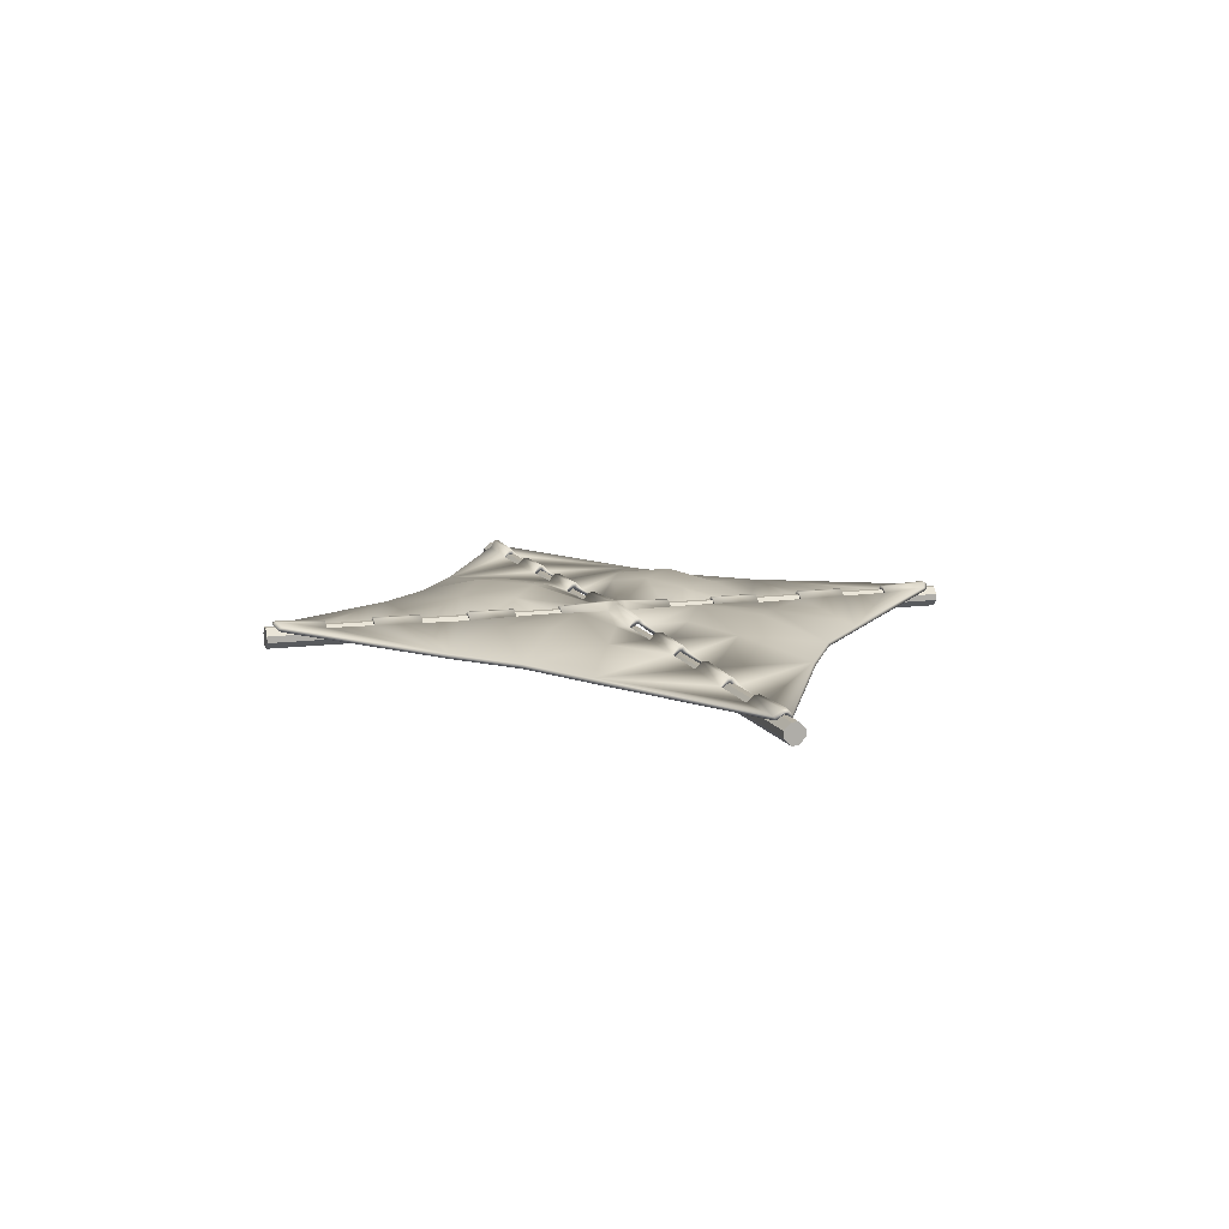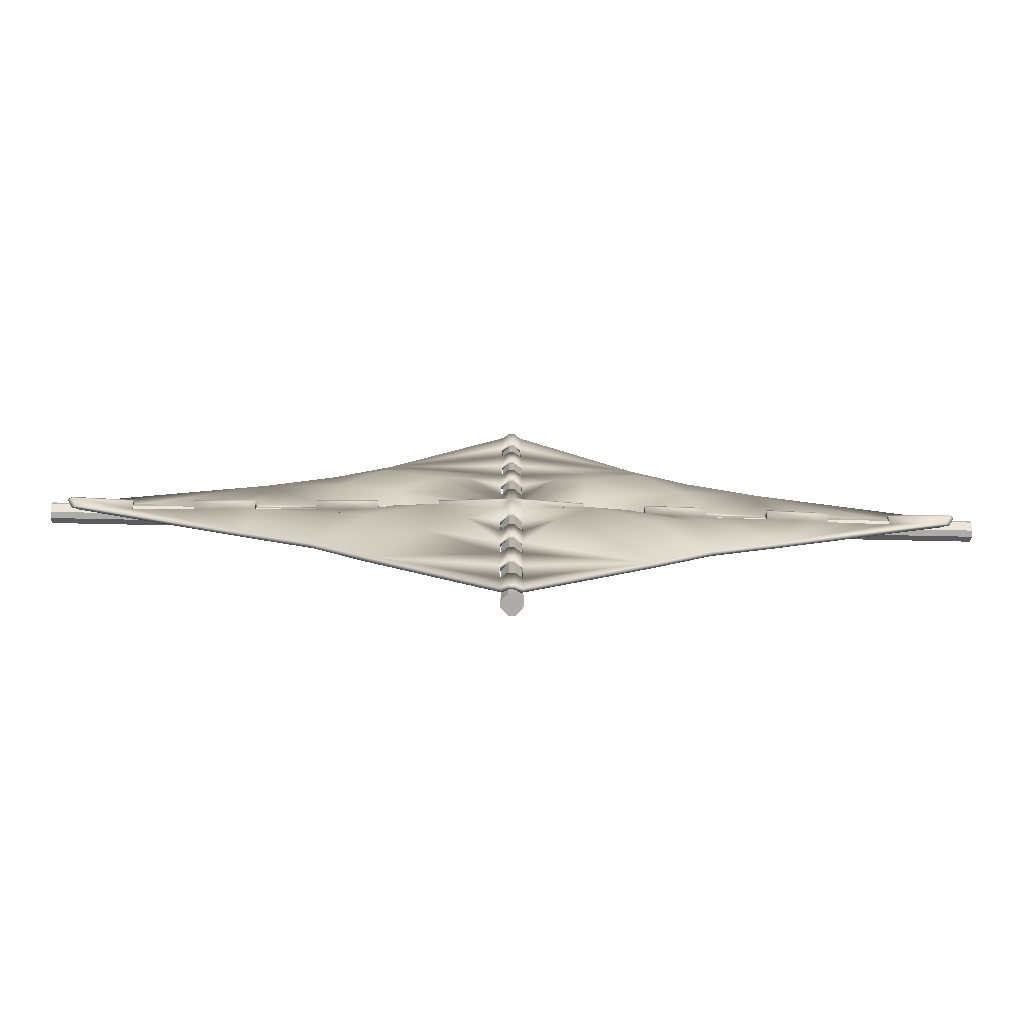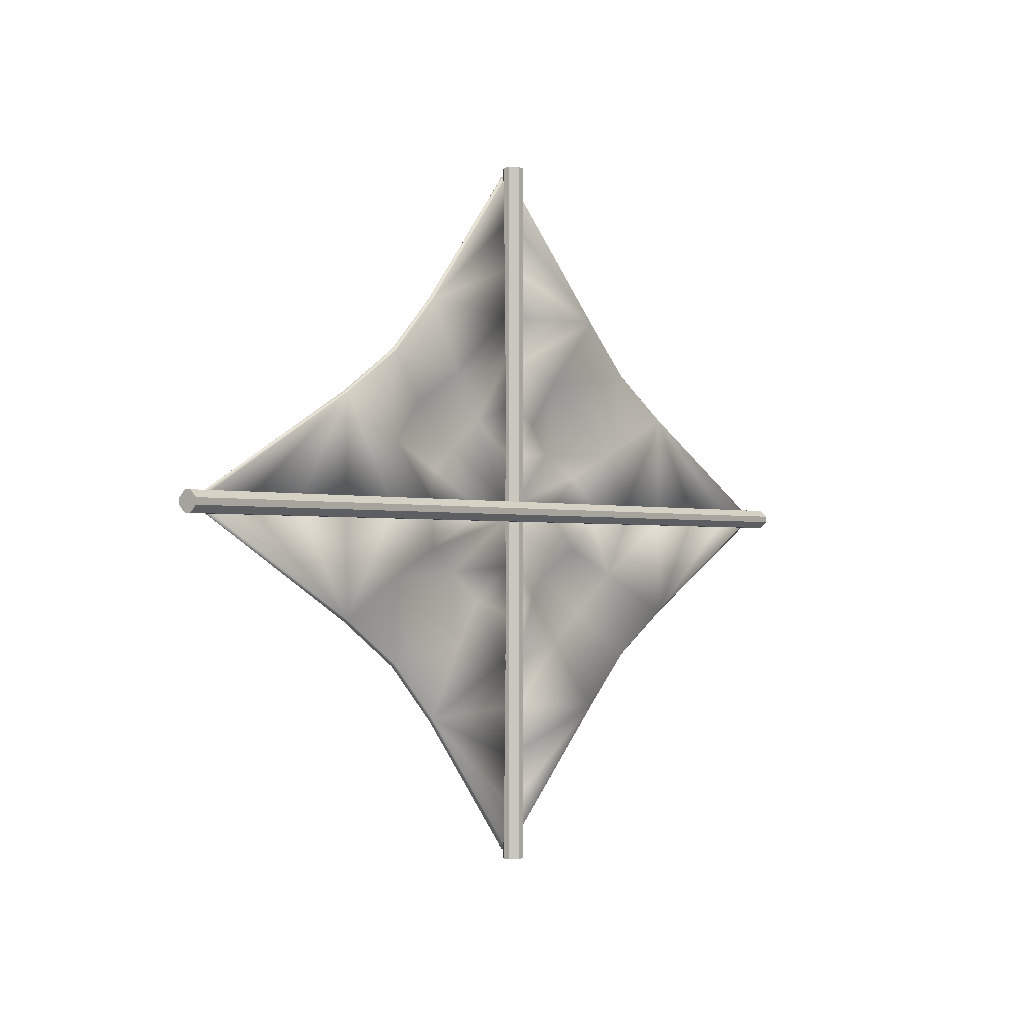
<metadata>
{"format":"obj","ext":"obj","renderer":"f3d","projection":"perspective","resolution":1024,"background":"white","views":[{"elev":11.2,"azim":71.8,"up":"+Y"},{"elev":-77.0,"azim":178.8,"up":"+Z"},{"elev":-1.4,"azim":-52.7,"up":"+Z"}]}
</metadata>
<code>
v  1.214 3.057 -35.86
v  1.236 2.747 -31.22
v  14.3 2.109 -21.74
v  -12.35 3.33 -3.829
v  -7.76 2.28 -0.9711
v  -1.118 2.642 -0.9855
v  -8.175 4.162 -6.438
v  8.351 4.162 -6.439
v  1.288 2.642 -0.9855
v  7.936 2.28 -0.9711
v  12.53 3.33 -3.83
v  -4.784 3.519 9.718
v  -1.107 2.45 6.154
v  -1.118 2.642 1.113
v  -8.175 4.162 6.566
v  -1.032 3.057 -35.86
v  -14.13 2.109 -21.74
v  -1.054 2.747 -31.22
v  -47.09 1.863 1.011
v  -27.73 1.829 11.34
v  -40.97 1.655 1.035
v  12.53 3.33 3.958
v  7.936 2.28 1.1
v  1.288 2.642 1.113
v  8.352 4.162 6.567
v  1.213 3.057 36
v  14.31 2.11 21.86
v  1.236 2.747 31.36
v  -1.118 3.376 0.336
v  -0.1941 3.466 1.113
v  -0.1849 3.453 0.3451
v  0.3553 3.453 -0.2174
v  1.288 3.376 -0.2083
v  0.3645 3.466 -0.9855
v  0.3553 3.453 0.3451
v  0.3645 3.466 1.113
v  1.288 3.376 0.336
v  -0.1849 3.453 -0.2174
v  -0.1941 3.466 -0.9855
v  -1.118 3.376 -0.2083
v  1.279 2.45 -6.025
v  0.3714 3.222 -6.025
v  1.262 2.569 -16.1
v  0.3856 3.238 -16.11
v  0.3784 3.23 -11.07
v  1.271 2.51 -11.07
v  0.408 3.266 -31.22
v  0.4155 3.528 -36.26
v  1.253 2.628 -21.14
v  1.244 2.688 -26.18
v  0.393 3.246 -21.14
v  -7.76 3.013 -0.2059
v  -21.05 2.057 -0.9425
v  -21.05 2.786 -0.2011
v  -14.4 2.899 -0.2035
v  -14.4 2.168 -0.9568
v  -40.97 2.379 -0.1936
v  -40.97 1.655 -0.8995
v  -47.09 1.863 -0.8753
v  -47.62 2.584 -0.191
v  -27.69 1.946 -0.9281
v  -34.33 1.767 -0.9138
v  -27.69 2.673 -0.1986
v  41.18 1.655 -0.8991
v  41.18 2.379 -0.1935
v  47.83 2.584 -0.1909
v  47.3 1.863 -0.875
v  27.88 2.673 -0.1986
v  34.53 2.492 -0.1961
v  27.88 1.946 -0.9279
v  7.936 3.012 -0.2059
v  21.23 2.786 -0.2011
v  21.23 2.057 -0.9423
v  14.58 2.168 -0.9567
v  14.58 2.899 -0.2035
v  -0.1991 3.222 6.154
v  -1.086 2.569 16.24
v  -0.2097 3.238 16.24
v  -0.2043 3.23 11.2
v  -1.096 2.51 11.2
v  -0.2265 3.266 31.36
v  -1.054 2.747 31.36
v  -1.032 3.057 36
v  -0.2322 3.528 36.4
v  -1.075 2.628 21.28
v  -1.065 2.688 26.32
v  -0.2152 3.246 21.28
v  -7.76 3.013 0.3349
v  -7.76 2.28 1.1
v  -21.05 2.786 0.3328
v  -21.05 2.057 1.074
v  -14.4 2.168 1.087
v  -14.4 2.899 0.3339
v  -40.97 2.379 0.3294
v  -47.62 2.584 0.3281
v  -27.69 2.673 0.3317
v  -34.33 2.492 0.3306
v  -27.69 1.946 1.061
v  41.18 2.379 0.3293
v  41.18 1.655 1.035
v  47.3 1.863 1.011
v  47.83 2.584 0.3281
v  27.88 1.946 1.061
v  34.53 1.767 1.048
v  27.88 2.673 0.3317
v  7.936 3.012 0.3349
v  21.23 2.057 1.074
v  21.23 2.786 0.3328
v  14.58 2.899 0.3339
v  14.58 2.168 1.087
v  -0.1991 3.222 -6.025
v  -1.107 2.45 -6.025
v  -0.2097 3.238 -16.11
v  -1.086 2.569 -16.11
v  -1.097 2.51 -11.07
v  -0.2043 3.23 -11.07
v  -0.2265 3.266 -31.22
v  -0.2322 3.528 -36.26
v  -0.2152 3.246 -21.14
v  -0.2208 3.256 -26.18
v  -1.075 2.628 -21.14
v  0.3714 3.222 6.154
v  1.279 2.45 6.154
v  0.3856 3.238 16.24
v  1.262 2.569 16.24
v  1.271 2.51 11.2
v  0.3784 3.23 11.2
v  0.4079 3.266 31.36
v  0.4155 3.528 36.4
v  0.393 3.246 21.28
v  0.4004 3.256 26.32
v  1.253 2.628 21.28
v  -20.26 1.97 -15.95
v  -27.73 1.83 -11.22
v  -18.88 2.982 -6.82
v  -14.21 3.979 -11.16
v  20.43 1.97 16.07
v  27.9 1.83 11.34
v  19.06 2.982 6.948
v  14.38 3.979 11.28
v  20.43 1.97 -15.96
v  8.769 3.227 -14.69
v  14.38 3.979 -11.16
v  -20.26 1.97 16.07
v  -14.13 2.11 21.86
v  -8.595 3.227 14.81
v  -14.21 3.979 11.28
v  4.959 3.519 -9.59
v  -4.784 3.519 -9.589
v  -12.35 3.33 3.958
v  4.959 3.52 9.718
v  -34.33 2.492 -0.1961
v  34.53 2.492 0.3305
v  0.4004 3.256 -26.18
v  -0.2208 3.256 26.32
v  -1.065 2.688 -26.18
v  -34.33 1.767 1.048
v  1.244 2.688 26.32
v  27.9 1.831 -11.23
v  19.06 2.982 -6.822
v  -8.593 3.227 -14.68
v  8.771 3.227 14.81
v  -18.88 2.982 6.946
v  34.53 1.767 -0.9135
v  14.27 1.561 -21.71
v  1.132 2.208 -31.25
v  1.009 2.547 -35.89
v  -0.9768 2.132 -0.8353
v  -7.734 1.731 -0.9991
v  -12.3 2.801 -3.97
v  -8.2 3.614 -6.484
v  7.917 1.73 -0.9692
v  1.146 2.131 -0.838
v  8.372 3.615 -6.491
v  12.49 2.801 -3.971
v  -0.9526 2.145 0.9439
v  -1.098 1.901 6.138
v  -4.878 2.978 9.692
v  -8.197 3.615 6.619
v  -0.9518 2.207 -31.25
v  -14.1 1.561 -21.71
v  -0.832 2.546 -35.9
v  -40.99 1.119 0.9134
v  -27.69 1.28 11.33
v  -47.1 1.425 0.6785
v  1.147 2.132 0.963
v  7.91 1.731 1.128
v  12.48 2.801 4.099
v  8.377 3.614 6.612
v  1.133 2.207 31.39
v  14.28 1.561 21.83
v  1.013 2.546 36.03
v  -0.0479 2.939 1.058
v  -1.03 2.856 0.1794
v  -0.1624 2.903 0.35
v  1.252 2.866 -0.0053
v  0.2784 2.91 -0.1712
v  0.1698 2.952 -0.9795
v  0.1693 2.952 1.107
v  0.2784 2.91 0.2989
v  1.252 2.866 0.1329
v  0.0012 2.952 -0.9788
v  -0.1079 2.91 -0.1712
v  -1.081 2.866 -0.0052
v  0.1798 2.707 -6.001
v  1.27 1.901 -6.009
v  0.1963 2.711 -11.07
v  0.2095 2.717 -16.11
v  1.187 2.024 -16.1
v  1.253 1.96 -11.07
v  0.2565 2.738 -31.25
v  0.2985 2.991 -36.29
v  0.2255 2.723 -21.15
v  1.122 2.151 -26.19
v  1.141 2.09 -21.14
v  -7.732 2.504 0.0012
v  -14.39 2.389 0.0025
v  -21.04 2.278 0.008
v  -21.02 1.518 -0.8359
v  -14.37 1.621 -0.9204
v  -47.1 1.424 -0.5436
v  -40.99 1.119 -0.7776
v  -40.99 1.873 0.0216
v  -47.63 2.062 -0.0187
v  -27.67 2.165 0.0103
v  -34.32 1.235 -0.7727
v  -27.68 1.415 -0.7842
v  47.84 2.062 -0.0189
v  41.19 1.873 0.0216
v  41.19 1.119 -0.7773
v  47.31 1.424 -0.5429
v  27.86 1.413 -0.795
v  34.52 1.985 0.0168
v  27.87 2.164 0.0102
v  7.908 2.504 0.001
v  14.55 1.621 -0.9201
v  21.22 1.513 -0.8618
v  21.22 2.277 0.0079
v  14.58 2.389 0.0024
v  -0.0075 2.707 6.13
v  -0.0222 2.711 11.2
v  -0.0335 2.717 16.24
v  -1.01 2.024 16.23
v  -1.079 1.96 11.2
v  -0.8281 2.547 36.03
v  -0.9506 2.208 31.39
v  -0.075 2.738 31.39
v  -0.1154 2.991 36.43
v  -0.0476 2.723 21.28
v  -0.9424 2.151 26.32
v  -0.9627 2.09 21.27
v  -7.741 1.73 1.098
v  -7.732 2.504 0.128
v  -14.37 1.621 1.051
v  -21.02 1.518 0.9676
v  -21.04 2.278 0.1239
v  -14.39 2.389 0.128
v  -47.63 2.062 0.1558
v  -40.99 1.873 0.1143
v  -27.68 1.415 0.9172
v  -34.32 1.985 0.1177
v  -27.67 2.164 0.1229
v  47.31 1.425 0.6782
v  41.19 1.119 0.9132
v  41.19 1.873 0.1141
v  47.84 2.062 0.1558
v  27.87 2.165 0.1227
v  34.52 1.235 0.9068
v  27.87 1.415 0.9171
v  7.908 2.504 0.1278
v  14.58 2.389 0.1279
v  21.22 2.278 0.1237
v  21.2 1.518 0.9675
v  14.55 1.621 1.051
v  -1.076 1.901 -6.018
v  -0.0065 2.708 -6.002
v  -1.079 1.96 -11.07
v  -0.9903 2.028 -16.08
v  -0.0325 2.717 -16.11
v  -0.0212 2.711 -11.07
v  -0.1144 2.991 -36.29
v  -0.0734 2.738 -31.25
v  -0.95 2.093 -21.15
v  -0.0591 2.73 -26.19
v  -0.0467 2.723 -21.15
v  1.248 1.901 6.146
v  0.1788 2.708 6.131
v  1.253 1.96 11.2
v  1.166 2.028 16.21
v  0.2084 2.717 16.24
v  0.1954 2.711 11.2
v  0.2977 2.991 36.43
v  0.2549 2.738 31.39
v  1.128 2.093 21.28
v  0.2387 2.73 26.32
v  0.2245 2.723 21.28
v  -18.8 2.439 -6.856
v  -27.69 1.281 -11.21
v  -20.19 1.428 -15.89
v  -14.15 3.435 -11.1
v  18.98 2.439 6.984
v  27.87 1.281 11.33
v  20.36 1.429 16
v  14.33 3.435 11.22
v  8.774 2.682 -14.62
v  20.36 1.429 -15.89
v  14.33 3.435 -11.1
v  -8.6 2.682 14.74
v  -14.1 1.562 21.82
v  -20.19 1.428 16
v  -14.15 3.435 11.22
v  5.053 2.978 -9.564
v  -4.878 2.978 -9.571
v  -12.31 2.8 4.099
v  5.054 2.978 9.7
v  -34.32 1.985 0.017
v  34.52 1.985 0.1174
v  0.2398 2.73 -26.19
v  -0.0601 2.73 26.32
v  -0.9433 2.151 -26.19
v  -34.32 1.235 0.907
v  1.123 2.151 26.33
v  27.86 1.282 -11.21
v  18.99 2.437 -6.852
v  -8.607 2.684 -14.6
v  8.785 2.684 14.72
v  -18.8 2.439 6.982
v  34.52 1.235 -0.7723
v  14.43 1.853 -21.93
v  1.122 2.829 -36.23
v  -0.9411 2.828 -36.23
v  -14.25 1.853 -21.93
v  -47.55 1.659 0.8529
v  -27.98 1.57 11.44
v  1.124 2.829 36.36
v  14.43 1.853 22.05
v  0.3605 3.291 -36.63
v  -47.55 1.659 -0.7163
v  -48.08 2.346 -0.1059
v  48.3 2.346 -0.1059
v  47.76 1.659 -0.7158
v  -0.939 2.829 36.36
v  -0.1755 3.291 36.77
v  -48.08 2.346 0.2443
v  47.76 1.659 0.8526
v  48.3 2.346 0.2443
v  -0.175 3.291 -36.63
v  0.36 3.291 36.77
v  -20.42 1.715 -16.07
v  -27.98 1.57 -11.33
v  20.59 1.716 16.19
v  28.15 1.571 11.45
v  20.59 1.716 -16.08
v  -20.42 1.715 16.19
v  -14.25 1.854 22.05
v  28.15 1.572 -11.32
v  -50 -0.2276 -0.3446
v  -50 0.4975 -1.07
v  50 0.4975 -1.07
v  50 -0.2276 -0.3446
v  -50 1.187 1.07
v  50 1.187 1.07
v  50 1.912 0.3446
v  -50 1.912 0.3446
v  -50 -0.2276 0.3446
v  50 -0.2276 0.3446
v  50 0.4975 1.07
v  -50 0.4975 1.07
v  50 1.187 -1.07
v  50 1.912 -0.3446
v  -50 1.187 -1.07
v  -50 1.912 -0.3446
v  1.07 1.498 37.5
v  0.3446 0.7724 37.5
v  0.3446 0.7724 -37.5
v  1.07 1.498 -37.5
v  -0.3446 2.912 37.5
v  -0.3446 2.912 -37.5
v  -1.07 2.187 -37.5
v  -1.07 2.187 37.5
v  1.07 2.187 37.5
v  1.07 2.187 -37.5
v  0.3446 2.912 -37.5
v  0.3446 2.912 37.5
v  -0.3446 0.7724 -37.5
v  -1.07 1.498 -37.5
v  -0.3446 0.7724 37.5
v  -1.07 1.498 37.5
g CerfVolant
f 1 2 3
f 4 5 6 7
f 8 9 10 11
f 12 13 14 15
f 16 17 18
f 19 20 21
f 22 23 24 25
f 26 27 28
f 29 14 30 31
f 32 33 9 34
f 35 36 24 37
f 38 39 6 40
f 41 42 34 9
f 43 44 45 46
f 47 2 1 48
f 49 50 51
f 5 52 40 6
f 53 54 55 56
f 57 58 59 60
f 61 62 63
f 64 65 66 67
f 68 69 70
f 71 10 9 33
f 72 73 74 75
f 13 76 30 14
f 77 78 79 80
f 81 82 83 84
f 85 86 87
f 88 89 14 29
f 90 91 92 93
f 21 94 95 19
f 96 97 98
f 99 100 101 102
f 103 104 105
f 23 106 37 24
f 107 108 109 110
f 111 112 6 39
f 113 114 115 116
f 18 117 118 16
f 119 120 121
f 122 123 24 36
f 124 125 126 127
f 28 128 129 26
f 130 131 132
f 133 134 135 136
f 137 138 139 140
f 141 3 142 143
f 144 145 146 147
f 148 41 9 8
f 4 56 5
f 10 74 11
f 12 80 13
f 7 6 112 149
f 15 14 89 150
f 22 110 23
f 25 24 123 151
f 31 35 32 38
f 32 35 37 33
f 94 57 60 95
f 106 71 33 37
f 40 29 31 38
f 35 31 30 36
f 117 47 48 118
f 128 81 84 129
f 38 32 34 39
f 152 96 63
f 93 55 54 90
f 29 40 52 88
f 108 72 75 109
f 68 153 69
f 102 66 65 99
f 154 119 51
f 116 45 44 113
f 39 34 42 111
f 155 130 87
f 127 79 78 124
f 36 30 76 122
f 2 50 3
f 17 156 18
f 20 157 21
f 27 158 28
f 134 59 58
f 64 67 159
f 138 101 100
f 7 136 135 4
f 25 140 139 22
f 8 143 142 148
f 15 147 146 12
f 56 4 135 53
f 160 11 74 73
f 77 80 12 146
f 110 22 139 107
f 46 41 148
f 149 112 115
f 150 89 92
f 151 123 126
f 133 136 161 17
f 137 140 162 27
f 141 143 160 159
f 144 147 163 20
f 148 142 43 46
f 114 161 149 115
f 92 91 163 150
f 125 162 151 126
f 53 135 134 61
f 160 73 70 159
f 85 77 146 145
f 107 139 138 103
f 161 136 7 149
f 162 140 25 151
f 160 143 8 11
f 163 147 15 150
f 50 154 51
f 62 152 63
f 69 164 70
f 86 155 87
f 97 157 98
f 104 153 105
f 120 156 121
f 131 158 132
f 152 97 96
f 68 105 153
f 154 120 119
f 155 131 130
f 50 49 3
f 114 121 17 161
f 17 121 156
f 91 98 20 163
f 20 98 157
f 125 132 27 162
f 27 132 158
f 134 58 62
f 134 62 61
f 164 64 159
f 145 83 82
f 145 82 86
f 145 86 85
f 138 100 104
f 138 104 103
f 142 3 49 43
f 159 70 164
f 165 166 167
f 168 169 170 171
f 172 173 174 175
f 176 177 178 179
f 180 181 182
f 183 184 185
f 186 187 188 189
f 190 191 192
f 193 176 194 195
f 173 196 197 198
f 186 199 200 201
f 168 202 203 204
f 198 205 206 173
f 207 208 209 210
f 167 166 211 212
f 213 214 215
f 204 216 169 168
f 217 218 219 220
f 221 222 223 224
f 225 226 227
f 228 229 230 231
f 232 233 234
f 173 172 235 196
f 236 237 238 239
f 193 240 177 176
f 241 242 243 244
f 245 246 247 248
f 249 250 251
f 176 252 253 194
f 254 255 256 257
f 258 259 183 185
f 260 261 262
f 263 264 265 266
f 267 268 269
f 201 270 187 186
f 271 272 273 274
f 168 275 276 202
f 277 278 279 280
f 281 282 180 182
f 283 284 285
f 186 286 287 199
f 288 289 290 291
f 292 293 190 192
f 294 295 296
f 297 298 299 300
f 301 302 303 304
f 305 165 306 307
f 308 309 310 311
f 173 206 312 174
f 169 220 170
f 175 236 172
f 177 244 178
f 275 168 171 313
f 252 176 179 314
f 187 274 188
f 286 186 189 315
f 197 200 195 203
f 201 200 197 196
f 224 223 259 258
f 196 235 270 201
f 195 194 204 203
f 193 195 200 199
f 212 211 282 281
f 248 247 293 292
f 198 197 203 202
f 225 262 316
f 218 217 257 256
f 216 204 194 253
f 239 238 272 271
f 233 317 234
f 229 228 266 265
f 213 285 318
f 208 207 280 279
f 205 198 202 276
f 249 296 319
f 242 241 291 290
f 240 193 199 287
f 165 214 166
f 180 320 181
f 183 321 184
f 190 322 191
f 222 221 298
f 323 231 230
f 264 263 302
f 297 300 171 170
f 301 304 189 188
f 305 307 174 312
f 308 311 179 178
f 297 170 220 219
f 236 175 324 237
f 178 244 243 308
f 301 188 274 273
f 312 206 210
f 277 275 313
f 254 252 314
f 288 286 315
f 325 300 299 181
f 326 304 303 191
f 324 307 306 323
f 327 311 310 184
f 209 305 312 210
f 313 325 278 277
f 327 255 254 314
f 315 326 289 288
f 298 297 219 227
f 232 237 324 323
f 308 243 251 309
f 302 301 273 269
f 171 300 325 313
f 189 304 326 315
f 174 307 324 175
f 179 311 327 314
f 213 318 214
f 225 316 226
f 232 328 233
f 249 319 250
f 260 321 261
f 267 317 268
f 283 320 284
f 294 322 295
f 262 261 316
f 317 267 234
f 285 284 318
f 296 295 319
f 165 215 214
f 181 283 278 325
f 320 283 181
f 184 260 255 327
f 321 260 184
f 191 294 289 326
f 322 294 191
f 226 222 298
f 227 226 298
f 323 230 328
f 246 245 309
f 250 246 309
f 251 250 309
f 268 264 302
f 269 268 302
f 215 165 305 209
f 328 232 323
f 3 329 330 1
f 16 331 332 17
f 19 333 334 20
f 26 335 336 27
f 206 205 42 41
f 207 210 46 45
f 209 208 44 43
f 1 330 337 48
f 211 166 2 47
f 213 215 49 51
f 169 216 52 5
f 217 220 56 55
f 219 218 54 53
f 59 338 339 60
f 223 222 58 57
f 225 227 61 63
f 67 66 340 341
f 230 229 65 64
f 232 234 68 70
f 235 172 10 71
f 236 239 75 74
f 238 237 73 72
f 177 240 76 13
f 241 244 80 79
f 243 242 78 77
f 83 342 343 84
f 247 246 82 81
f 249 251 85 87
f 253 252 89 88
f 254 257 93 92
f 256 255 91 90
f 19 95 344 333
f 183 259 94 21
f 260 262 96 98
f 101 345 346 102
f 265 264 100 99
f 267 269 103 105
f 187 270 106 23
f 271 274 110 109
f 273 272 108 107
f 276 275 112 111
f 277 280 116 115
f 279 278 114 113
f 16 118 347 331
f 180 282 117 18
f 283 285 119 121
f 287 286 123 122
f 288 291 127 126
f 290 289 125 124
f 26 129 348 335
f 190 293 128 28
f 294 296 130 132
f 133 349 350 134
f 137 351 352 138
f 141 353 329 3
f 144 354 355 145
f 220 169 5 56
f 172 236 74 10
f 244 177 13 80
f 274 187 23 110
f 60 339 344 95
f 259 223 57 94
f 270 235 71 106
f 48 337 347 118
f 282 211 47 117
f 84 343 348 129
f 293 247 81 128
f 262 225 63 96
f 218 256 90 54
f 257 217 55 93
f 216 253 88 52
f 239 271 109 75
f 272 238 72 108
f 317 233 69 153
f 229 265 99 65
f 102 346 340 66
f 285 213 51 119
f 208 279 113 44
f 280 207 45 116
f 205 276 111 42
f 296 249 87 130
f 242 290 124 78
f 291 241 79 127
f 240 287 122 76
f 166 214 50 2
f 320 180 18 156
f 321 183 21 157
f 322 190 28 158
f 134 350 338 59
f 67 341 356 159
f 138 352 345 101
f 210 206 41 46
f 275 277 115 112
f 252 254 92 89
f 286 288 126 123
f 17 332 349 133
f 27 336 351 137
f 159 356 353 141
f 20 334 354 144
f 227 219 53 61
f 237 232 70 73
f 251 243 77 85
f 269 273 107 103
f 214 318 154 50
f 226 316 152 62
f 233 328 164 69
f 250 319 155 86
f 261 321 157 97
f 268 317 153 104
f 284 320 156 120
f 295 322 158 131
f 316 261 97 152
f 234 267 105 68
f 318 284 120 154
f 319 295 131 155
f 278 283 121 114
f 255 260 98 91
f 289 294 132 125
f 222 226 62 58
f 328 230 64 164
f 145 355 342 83
f 246 250 86 82
f 264 268 104 100
f 215 209 43 49
f 357 358 359 360
f 361 362 363 364
f 365 366 367 368
f 360 359 369 363
f 369 370 363
f 363 362 367 360
f 366 360 367
f 369 371 372 370
f 358 357 365 361
f 365 368 361
f 361 364 372 358
f 371 358 372
f 373 374 375 376
f 377 378 379 380
f 381 382 383 384
f 376 375 385 379
f 385 386 379
f 379 378 383 376
f 382 376 383
f 385 387 388 386
f 374 373 381 377
f 381 384 377
f 377 380 388 374
f 387 374 388
f 358 371 369 359
f 360 366 365 357
f 361 368 367 362
f 363 370 372 364
f 374 387 385 375
f 376 382 381 373
f 377 384 383 378
f 379 386 388 380
f 165 167 330 329
f 182 181 332 331
f 185 184 334 333
f 192 191 336 335
f 330 167 212 337
f 338 221 224 339
f 228 231 341 340
f 342 245 248 343
f 258 185 333 344
f 345 263 266 346
f 281 182 331 347
f 292 192 335 348
f 299 298 350 349
f 303 302 352 351
f 306 165 329 353
f 310 309 355 354
f 224 258 344 339
f 212 281 347 337
f 248 292 348 343
f 266 228 340 346
f 298 221 338 350
f 231 323 356 341
f 302 263 345 352
f 181 299 349 332
f 191 303 351 336
f 323 306 353 356
f 184 310 354 334
f 309 245 342 355

</code>
